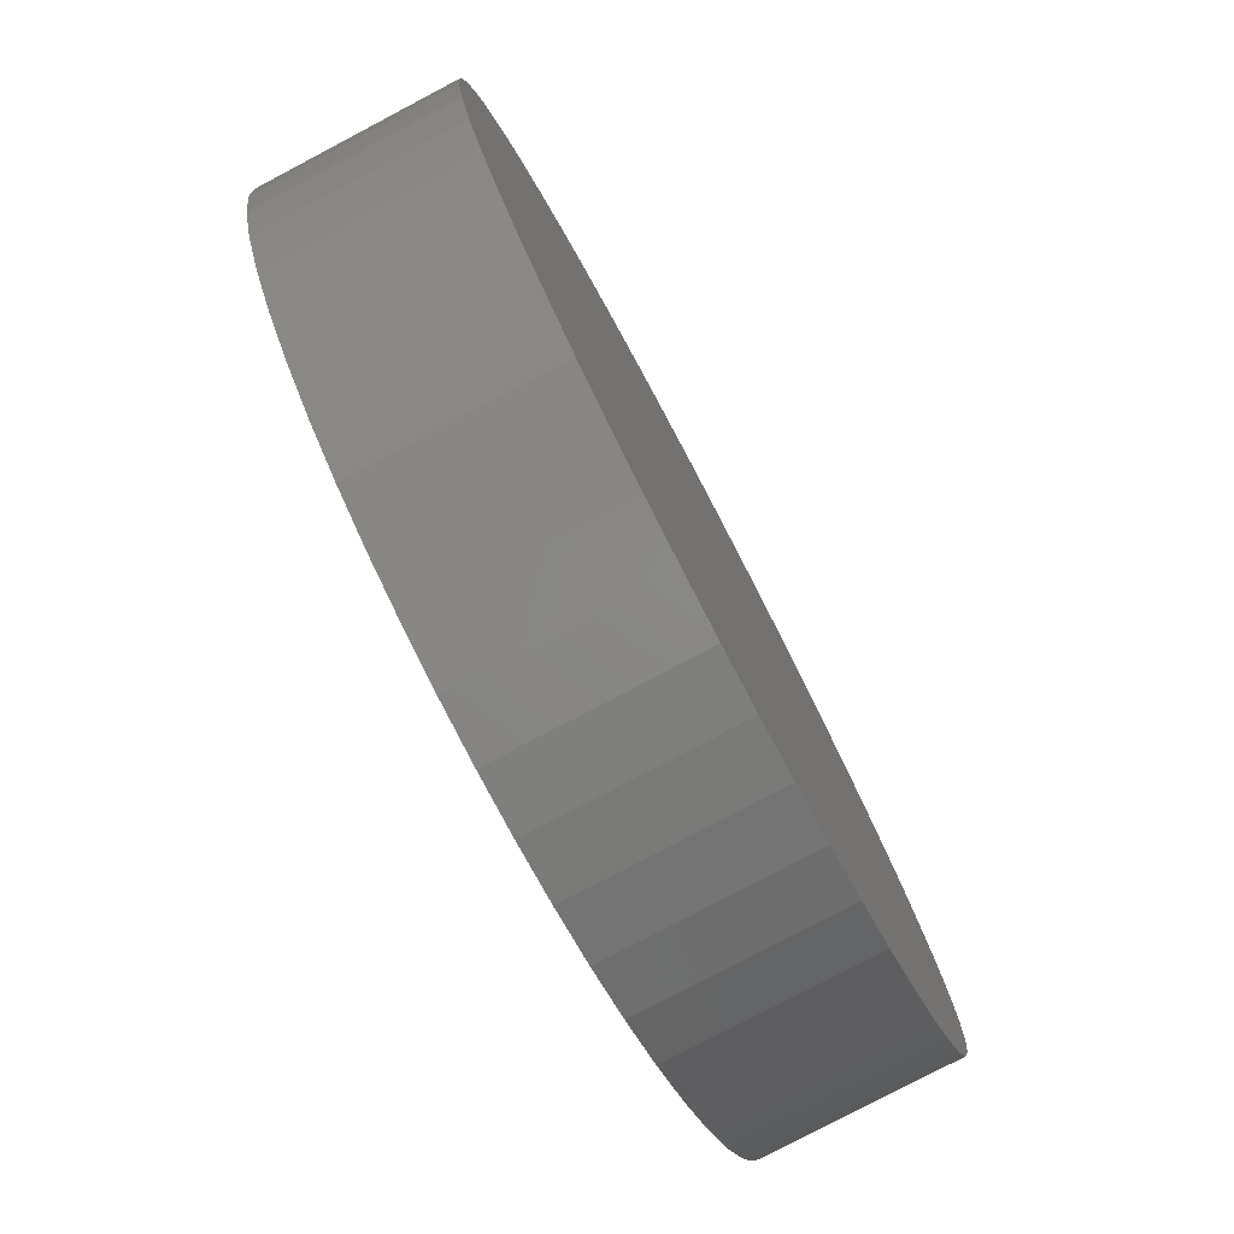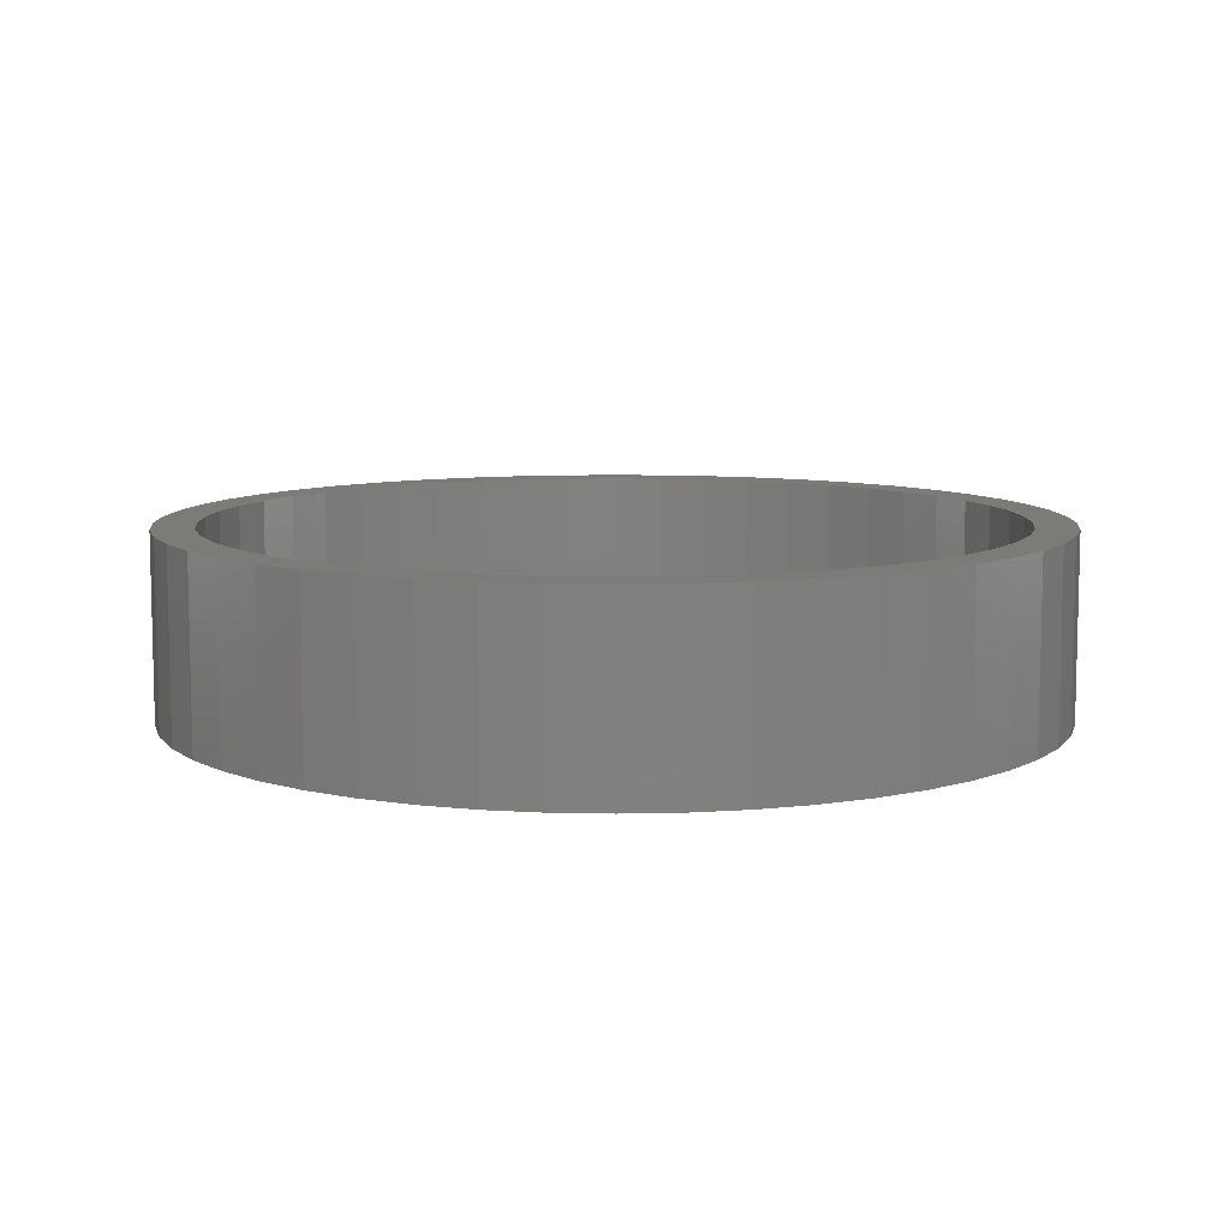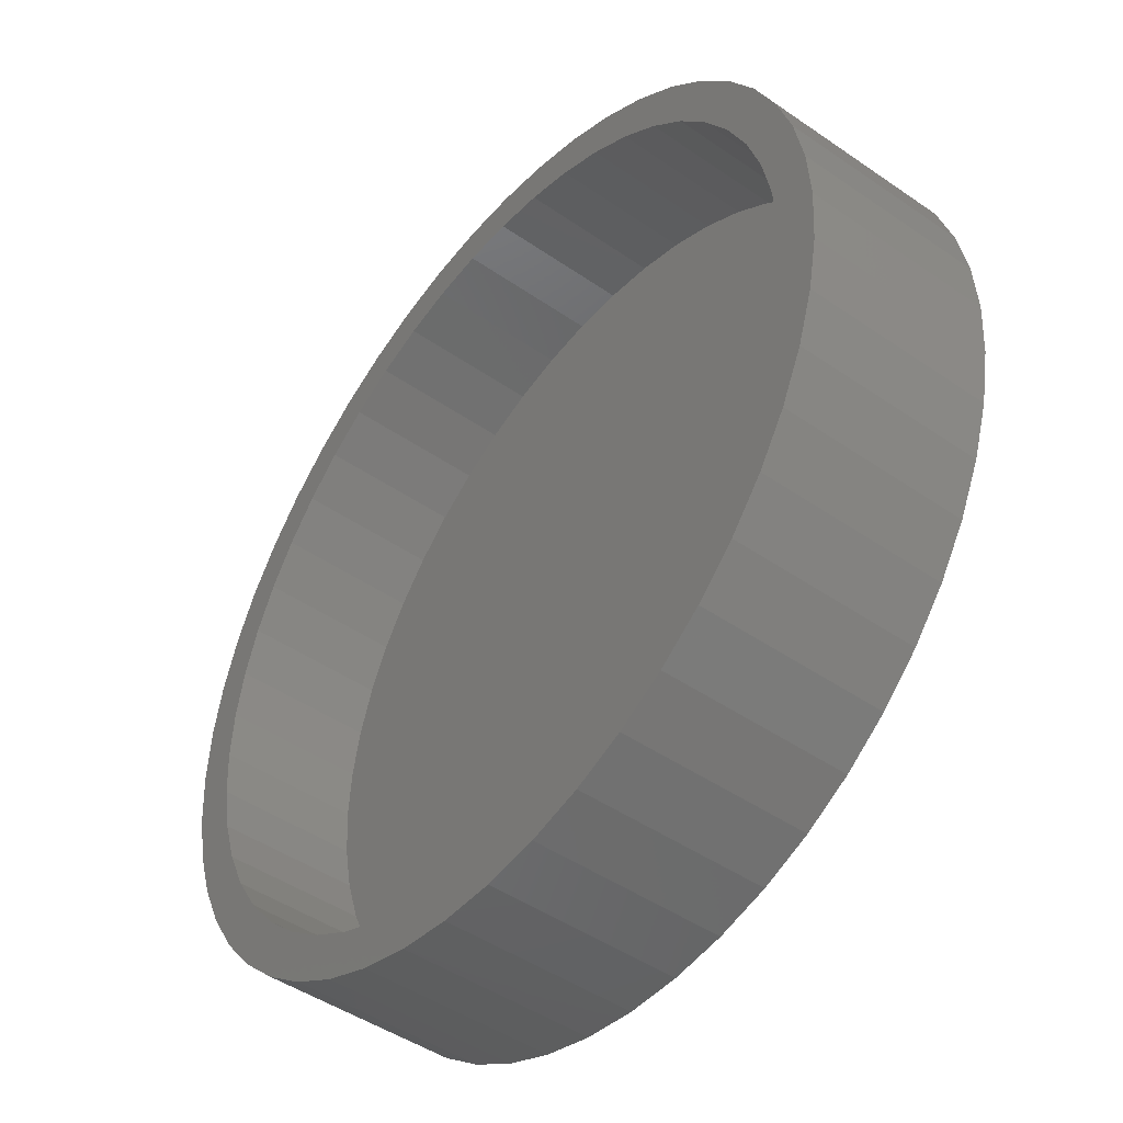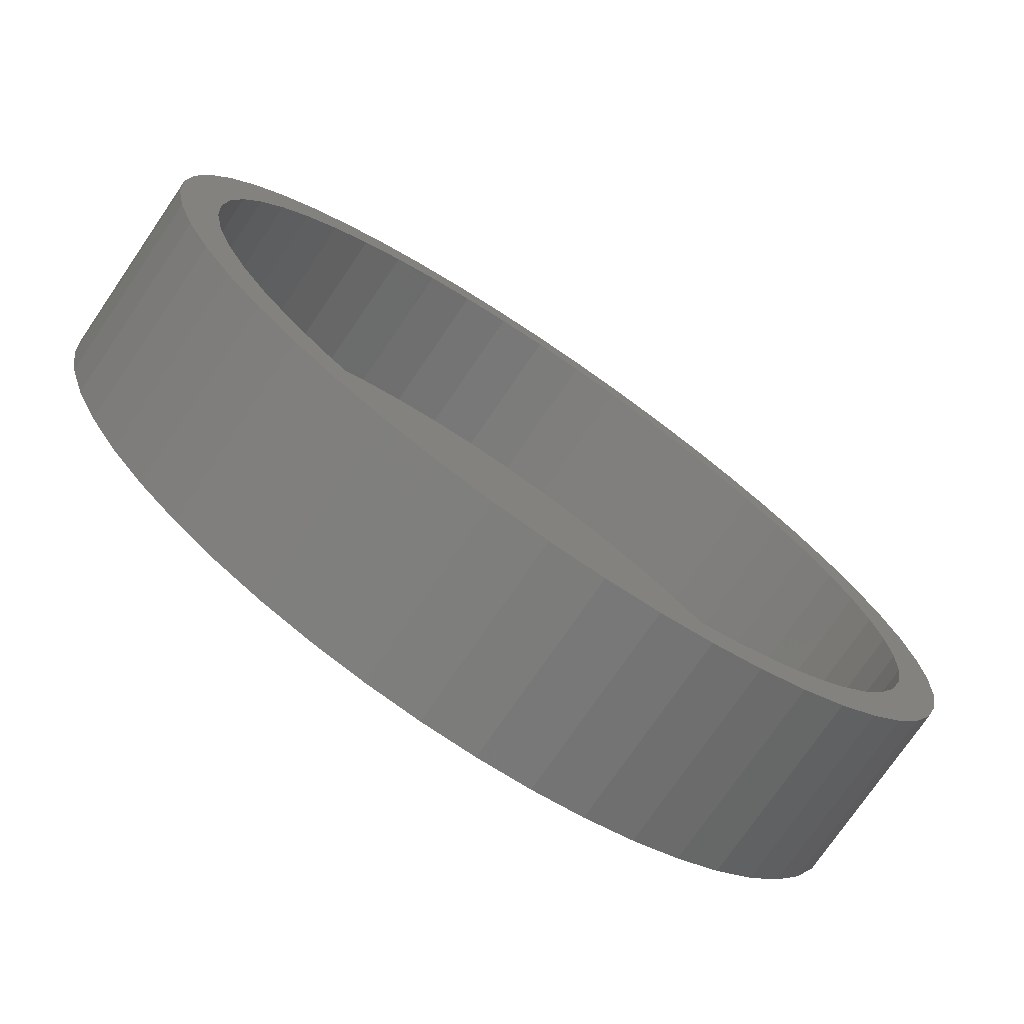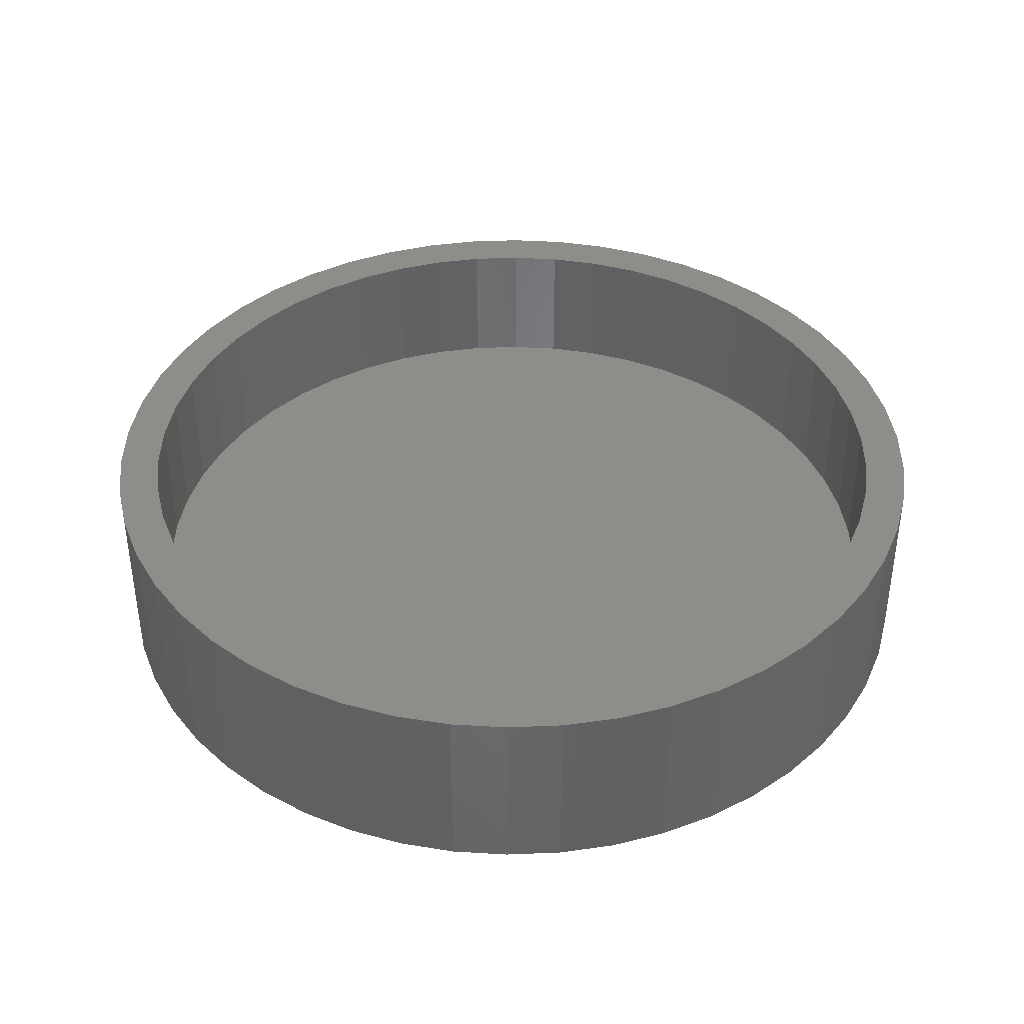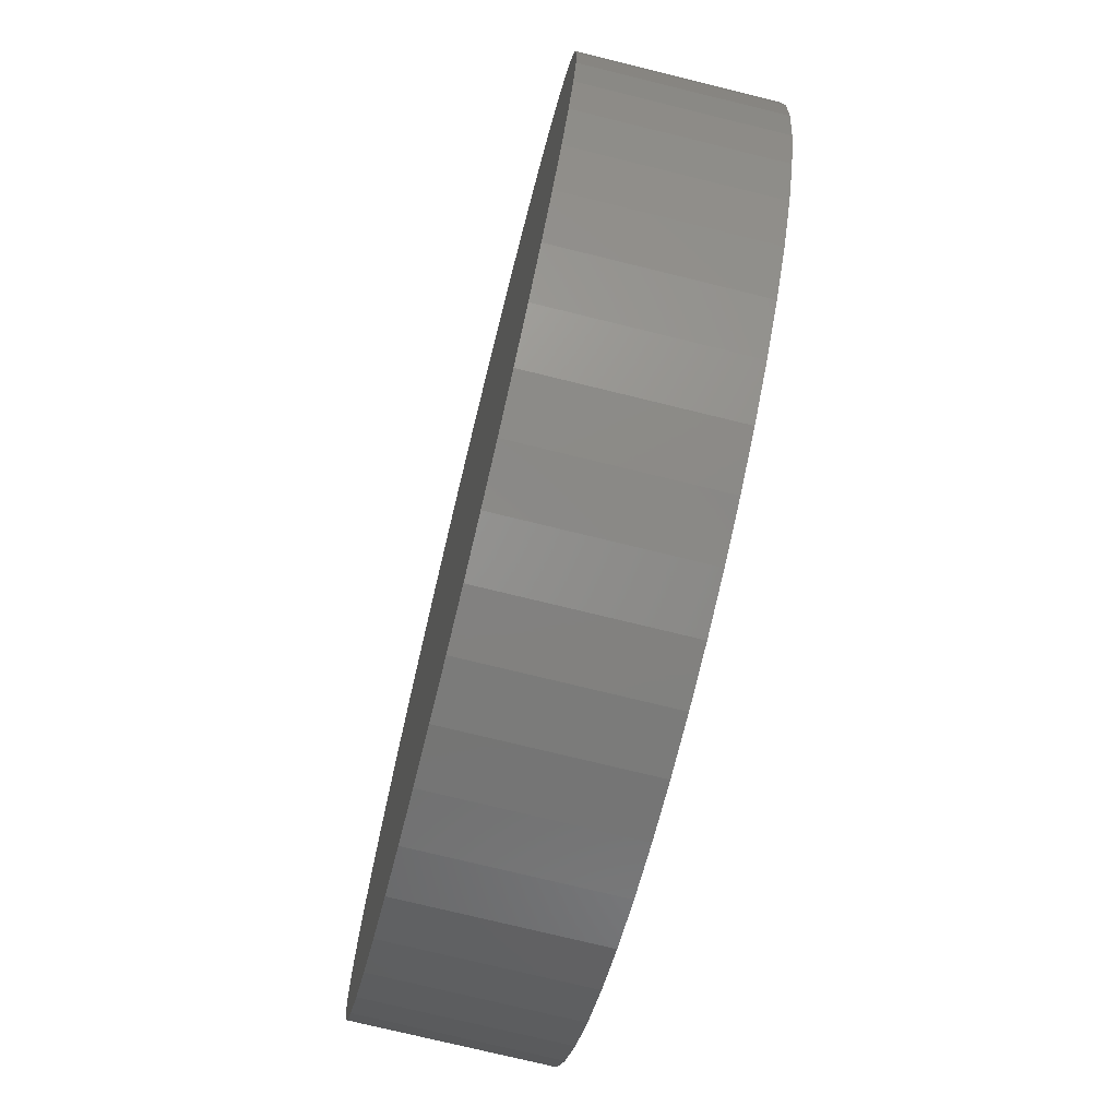
<metadata>
{"format":"stl","ext":"stl","renderer":"f3d","projection":"perspective","resolution":1024,"background":"white","views":[{"elev":-79.0,"azim":117.8,"up":"+Y"},{"elev":8.8,"azim":169.1,"up":"+Z"},{"elev":-46.5,"azim":51.8,"up":"+Y"},{"elev":-75.2,"azim":-34.4,"up":"+Y"},{"elev":39.6,"azim":-2.9,"up":"+Z"},{"elev":-74.4,"azim":-103.8,"up":"+Y"}]}
</metadata>
<code>
# stl→obj: 200 verts, 396 faces
v 9.5 0 0
v 9.425 1.191 -4
v 9.425 1.191 0
v 9.5 0 -4
v -9.5 0 -4
v -9.425 1.191 0
v -9.425 1.191 -4
v -9.5 0 0
v 0.5965 9.481 -4
v -0.5965 9.481 0
v 0.5965 9.481 0
v -0.5965 9.481 -4
v -0.5965 -9.481 -4
v 0.5965 -9.481 0
v -0.5965 -9.481 0
v 0.5965 -9.481 -4
v 6.925 6.503 -4
v 6.056 7.32 0
v 6.925 6.503 0
v 6.056 7.32 -4
v -6.056 7.32 -4
v -6.925 6.503 0
v -6.056 7.32 0
v -6.925 6.503 -4
v -2.936 9.035 -4
v -4.045 8.596 0
v -2.936 9.035 0
v -4.045 8.596 -4
v 8.833 3.497 0
v 8.325 4.577 -4
v 8.325 4.577 0
v 8.833 3.497 -4
v 9.202 2.363 -4
v 9.202 2.363 0
v 7.686 5.584 -4
v 7.686 5.584 0
v 4.045 8.596 -4
v 2.936 9.035 0
v 4.045 8.596 0
v 2.936 9.035 -4
v 5.09 8.021 -4
v 5.09 8.021 0
v -8.833 3.497 -4
v -8.325 4.577 0
v -8.325 4.577 -4
v -8.833 3.497 0
v -7.686 5.584 -4
v -7.686 5.584 0
v -9.202 2.363 -4
v -9.202 2.363 0
v -1.78 9.332 -4
v -1.78 9.332 0
v 1.78 9.332 0
v 1.78 9.332 -4
v 8.6 0 0
v 8.532 1.078 0
v 9.425 -1.191 0
v 8.33 2.139 0
v 8.532 -1.078 0
v 9.202 -2.363 0
v 7.996 3.166 0
v 7.536 4.143 0
v 6.958 5.055 0
v 6.269 5.887 0
v 5.482 6.626 0
v 4.608 7.261 0
v 3.662 7.782 0
v 2.658 8.179 0
v 1.611 8.448 0
v 0.54 8.583 0
v -0.54 8.583 0
v -1.611 8.448 0
v -2.658 8.179 0
v -3.662 7.782 0
v -4.608 7.261 0
v -5.09 8.021 0
v -5.482 6.626 0
v -6.269 5.887 0
v -6.958 5.055 0
v -7.536 4.143 0
v -7.996 3.166 0
v -8.33 2.139 0
v -8.532 1.078 0
v 8.33 -2.139 0
v 8.833 -3.497 0
v 7.996 -3.166 0
v 8.325 -4.577 0
v 7.536 -4.143 0
v 7.686 -5.584 0
v 6.958 -5.055 0
v 6.925 -6.503 0
v 6.269 -5.887 0
v 6.056 -7.32 0
v 5.482 -6.626 0
v 5.09 -8.021 0
v 4.608 -7.261 0
v 4.045 -8.596 0
v 3.662 -7.782 0
v 2.936 -9.035 0
v 2.658 -8.179 0
v 1.78 -9.332 0
v 1.611 -8.448 0
v 0.54 -8.583 0
v -0.54 -8.583 0
v -1.611 -8.448 0
v -1.78 -9.332 0
v -2.658 -8.179 0
v -2.936 -9.035 0
v -3.662 -7.782 0
v -4.045 -8.596 0
v -4.608 -7.261 0
v -5.09 -8.021 0
v -5.482 -6.626 0
v -6.056 -7.32 0
v -6.269 -5.887 0
v -6.925 -6.503 0
v -6.958 -5.055 0
v -7.686 -5.584 0
v -7.536 -4.143 0
v -8.325 -4.577 0
v -7.996 -3.166 0
v -8.833 -3.497 0
v -8.33 -2.139 0
v -9.202 -2.363 0
v -8.532 -1.078 0
v -9.425 -1.191 0
v -8.6 0 0
v -5.09 8.021 -4
v 9.425 -1.191 -4
v 7.686 -5.584 -4
v 6.925 -6.503 -4
v 9.202 -2.363 -4
v 8.833 -3.497 -4
v -8.325 -4.577 -4
v -8.833 -3.497 -4
v 8.325 -4.577 -4
v 6.056 -7.32 -4
v 5.09 -8.021 -4
v 4.045 -8.596 -4
v 2.936 -9.035 -4
v 1.78 -9.332 -4
v -1.78 -9.332 -4
v -2.936 -9.035 -4
v -4.045 -8.596 -4
v -5.09 -8.021 -4
v -6.056 -7.32 -4
v -6.925 -6.503 -4
v -7.686 -5.584 -4
v -9.202 -2.363 -4
v -9.425 -1.191 -4
v 8.6 0 -3
v 8.532 1.078 -3
v -8.532 1.078 -3
v -8.6 0 -3
v -0.54 8.583 -3
v 0.54 8.583 -3
v 0.54 -8.583 -3
v -0.54 -8.583 -3
v 6.269 -5.887 -3
v 5.482 -6.626 -3
v 5.482 6.626 -3
v 6.269 5.887 -3
v -6.269 5.887 -3
v -5.482 6.626 -3
v -3.662 7.782 -3
v -2.658 8.179 -3
v 7.996 3.166 -3
v 7.536 4.143 -3
v 8.33 2.139 -3
v 2.658 8.179 -3
v 3.662 7.782 -3
v 4.608 7.261 -3
v -7.536 4.143 -3
v -7.996 3.166 -3
v -6.958 5.055 -3
v -8.33 2.139 -3
v -4.608 7.261 -3
v -1.611 8.448 -3
v 1.611 -8.448 -3
v 6.958 5.055 -3
v 1.611 8.448 -3
v 8.33 -2.139 -3
v 8.532 -1.078 -3
v -6.958 -5.055 -3
v -6.269 -5.887 -3
v 7.996 -3.166 -3
v 7.536 -4.143 -3
v 6.958 -5.055 -3
v 4.608 -7.261 -3
v 3.662 -7.782 -3
v 2.658 -8.179 -3
v -1.611 -8.448 -3
v -2.658 -8.179 -3
v -3.662 -7.782 -3
v -4.608 -7.261 -3
v -5.482 -6.626 -3
v -7.536 -4.143 -3
v -7.996 -3.166 -3
v -8.33 -2.139 -3
v -8.532 -1.078 -3
f 1 2 3
f 2 1 4
f 5 6 7
f 6 5 8
f 9 10 11
f 10 9 12
f 13 14 15
f 14 13 16
f 17 18 19
f 18 17 20
f 21 22 23
f 22 21 24
f 25 26 27
f 26 25 28
f 29 30 31
f 30 29 32
f 3 33 34
f 33 3 2
f 31 35 36
f 35 31 30
f 37 38 39
f 38 37 40
f 41 39 42
f 39 41 37
f 43 44 45
f 44 43 46
f 47 22 24
f 22 47 48
f 49 46 43
f 46 49 50
f 51 27 52
f 27 51 25
f 34 32 29
f 32 34 33
f 36 17 19
f 17 36 35
f 40 53 38
f 53 40 54
f 54 11 53
f 11 54 9
f 20 42 18
f 42 20 41
f 45 48 47
f 48 45 44
f 7 50 49
f 50 7 6
f 55 1 3
f 56 3 34
f 1 55 57
f 58 34 29
f 59 57 55
f 57 59 60
f 3 56 55
f 34 58 56
f 61 29 31
f 29 61 58
f 62 31 36
f 31 62 61
f 36 63 62
f 19 63 36
f 19 64 63
f 18 64 19
f 18 65 64
f 42 65 18
f 42 66 65
f 39 66 42
f 39 67 66
f 38 67 39
f 38 68 67
f 53 68 38
f 53 69 68
f 11 69 53
f 11 70 69
f 11 71 70
f 10 71 11
f 10 72 71
f 52 72 10
f 52 73 72
f 27 73 52
f 27 74 73
f 26 74 27
f 26 75 74
f 76 75 26
f 76 77 75
f 23 77 76
f 23 78 77
f 22 78 23
f 22 79 78
f 48 79 22
f 79 48 80
f 44 80 48
f 80 44 81
f 46 81 44
f 81 46 82
f 50 82 46
f 82 50 83
f 84 60 59
f 60 84 85
f 86 85 84
f 85 86 87
f 88 87 86
f 87 88 89
f 90 89 88
f 90 91 89
f 92 91 90
f 92 93 91
f 94 93 92
f 94 95 93
f 96 95 94
f 96 97 95
f 98 97 96
f 98 99 97
f 100 99 98
f 100 101 99
f 102 101 100
f 102 14 101
f 103 14 102
f 104 14 103
f 104 15 14
f 105 15 104
f 105 106 15
f 107 106 105
f 107 108 106
f 109 108 107
f 109 110 108
f 111 110 109
f 111 112 110
f 113 112 111
f 113 114 112
f 115 114 113
f 115 116 114
f 117 116 115
f 118 117 119
f 117 118 116
f 120 119 121
f 119 120 118
f 122 121 123
f 124 123 125
f 126 125 127
f 6 83 50
f 121 122 120
f 83 6 127
f 123 124 122
f 8 127 6
f 125 126 124
f 127 8 126
f 28 76 26
f 76 28 128
f 128 23 76
f 23 128 21
f 12 52 10
f 52 12 51
f 57 4 1
f 4 57 129
f 91 130 89
f 130 91 131
f 85 132 60
f 132 85 133
f 60 129 57
f 129 60 132
f 134 122 135
f 122 134 120
f 129 2 4
f 132 2 129
f 132 33 2
f 133 33 132
f 133 32 33
f 136 32 133
f 136 30 32
f 130 30 136
f 130 35 30
f 131 35 130
f 131 17 35
f 137 17 131
f 137 20 17
f 138 20 137
f 138 41 20
f 139 41 138
f 139 37 41
f 140 37 139
f 140 40 37
f 141 40 140
f 141 54 40
f 16 54 141
f 16 9 54
f 13 9 16
f 13 12 9
f 142 12 13
f 142 51 12
f 143 51 142
f 143 25 51
f 144 25 143
f 144 28 25
f 145 28 144
f 145 128 28
f 146 128 145
f 146 21 128
f 147 21 146
f 147 24 21
f 148 24 147
f 148 47 24
f 134 47 148
f 134 45 47
f 135 45 134
f 135 43 45
f 149 43 135
f 149 49 43
f 150 49 149
f 150 7 49
f 7 150 5
f 139 95 97
f 95 139 138
f 137 91 93
f 91 137 131
f 89 136 87
f 136 89 130
f 135 124 149
f 124 135 122
f 140 97 99
f 97 140 139
f 141 99 101
f 99 141 140
f 16 101 14
f 101 16 141
f 87 133 85
f 133 87 136
f 142 15 106
f 15 142 13
f 144 108 110
f 108 144 143
f 143 106 108
f 106 143 142
f 147 118 148
f 118 147 116
f 147 114 116
f 114 147 146
f 149 126 150
f 126 149 124
f 150 8 5
f 8 150 126
f 138 93 95
f 93 138 137
f 148 120 134
f 120 148 118
f 145 110 112
f 110 145 144
f 146 112 114
f 112 146 145
f 151 56 152
f 56 151 55
f 127 153 83
f 153 127 154
f 155 70 71
f 70 155 156
f 157 104 103
f 104 157 158
f 159 94 92
f 94 159 160
f 161 64 65
f 64 161 162
f 163 77 78
f 77 163 164
f 165 73 74
f 73 165 166
f 167 62 168
f 62 167 61
f 152 58 169
f 58 152 56
f 170 67 68
f 67 170 171
f 172 65 66
f 65 172 161
f 81 173 80
f 173 81 174
f 79 163 78
f 163 79 175
f 82 174 81
f 174 82 176
f 177 74 75
f 74 177 165
f 166 72 73
f 72 166 178
f 179 103 102
f 103 179 157
f 169 61 167
f 61 169 58
f 180 64 162
f 64 180 63
f 168 63 180
f 63 168 62
f 181 68 69
f 68 181 170
f 156 69 70
f 69 156 181
f 171 66 67
f 66 171 172
f 80 175 79
f 175 80 173
f 83 176 82
f 176 83 153
f 164 75 77
f 75 164 177
f 178 71 72
f 71 178 155
f 182 59 183
f 59 182 84
f 115 184 117
f 184 115 185
f 152 183 151
f 169 183 152
f 169 182 183
f 167 182 169
f 167 186 182
f 168 186 167
f 168 187 186
f 180 187 168
f 180 188 187
f 162 188 180
f 162 159 188
f 161 159 162
f 161 160 159
f 172 160 161
f 172 189 160
f 171 189 172
f 171 190 189
f 170 190 171
f 170 191 190
f 181 191 170
f 181 179 191
f 156 179 181
f 156 157 179
f 155 157 156
f 155 158 157
f 178 158 155
f 178 192 158
f 166 192 178
f 166 193 192
f 165 193 166
f 165 194 193
f 177 194 165
f 177 195 194
f 164 195 177
f 164 196 195
f 163 196 164
f 163 185 196
f 175 185 163
f 175 184 185
f 173 184 175
f 173 197 184
f 174 197 173
f 174 198 197
f 176 198 174
f 176 199 198
f 153 199 176
f 153 200 199
f 200 153 154
f 189 98 96
f 98 189 190
f 159 90 188
f 90 159 92
f 187 86 186
f 86 187 88
f 183 55 151
f 55 183 59
f 121 199 123
f 199 121 198
f 125 154 127
f 154 125 200
f 160 96 94
f 96 160 189
f 190 100 98
f 100 190 191
f 191 102 100
f 102 191 179
f 188 88 187
f 88 188 90
f 186 84 182
f 84 186 86
f 193 109 107
f 109 193 194
f 192 107 105
f 107 192 193
f 117 197 119
f 197 117 184
f 119 198 121
f 198 119 197
f 123 200 125
f 200 123 199
f 158 105 104
f 105 158 192
f 195 113 111
f 113 195 196
f 196 115 113
f 115 196 185
f 194 111 109
f 111 194 195

</code>
